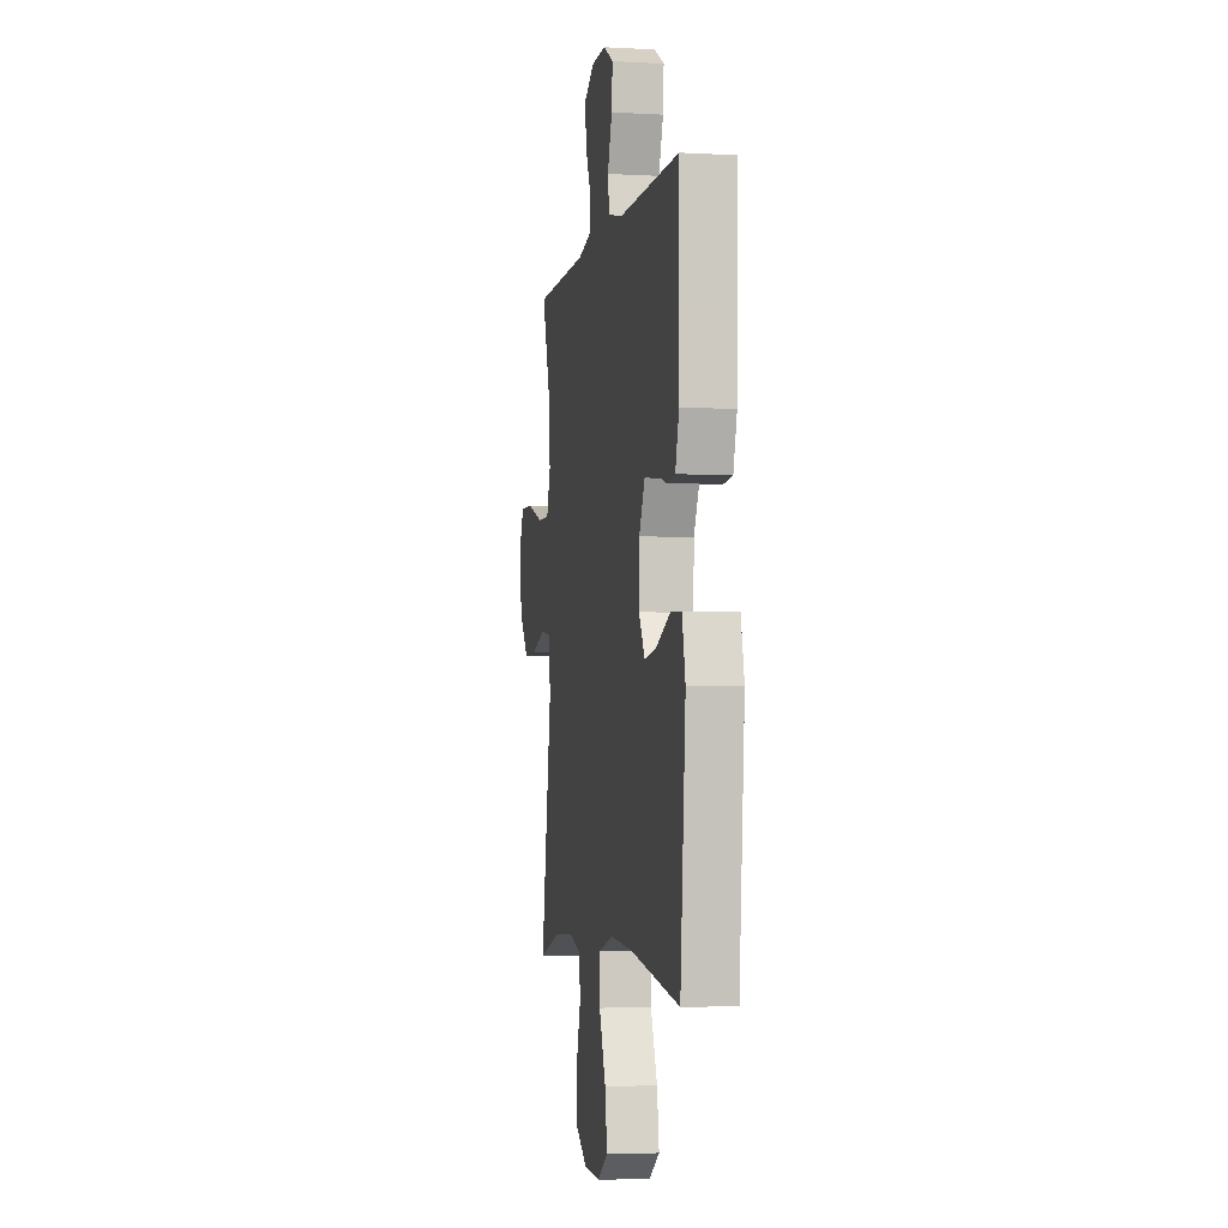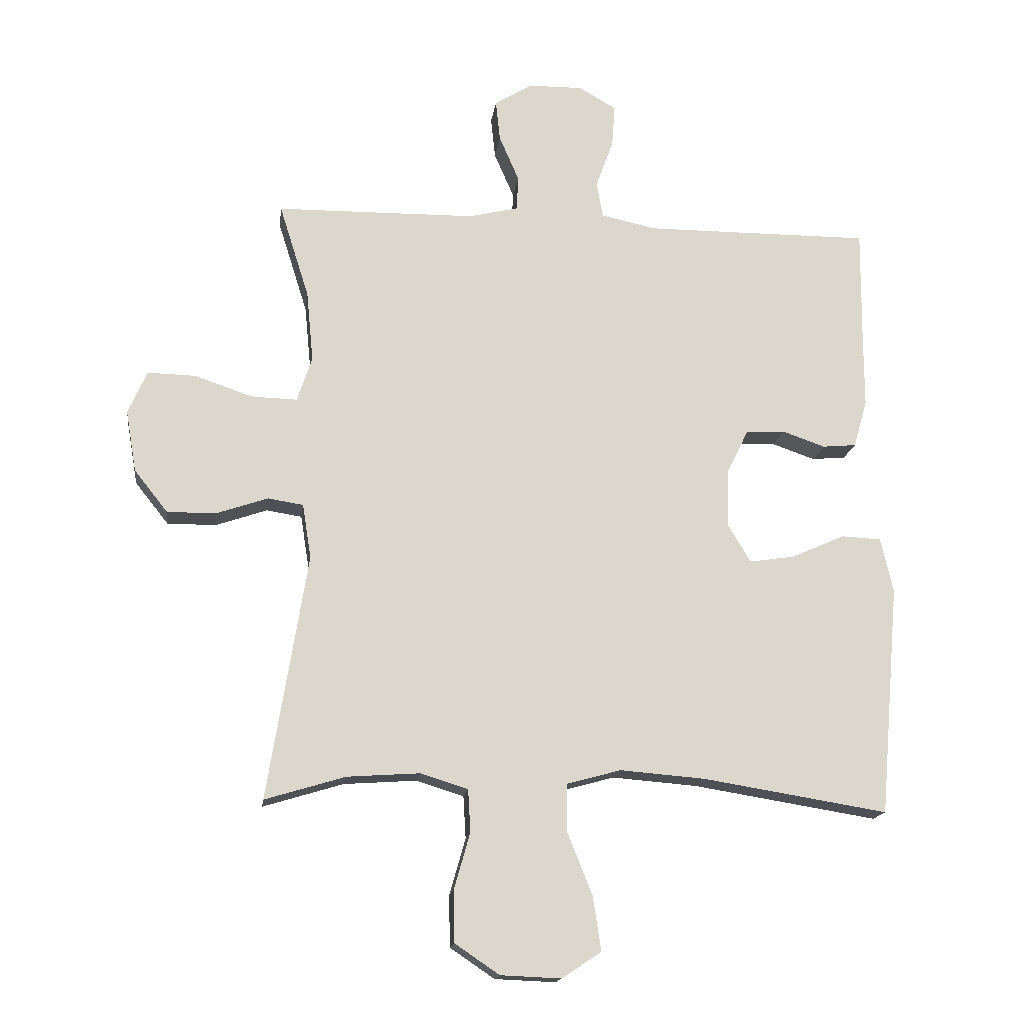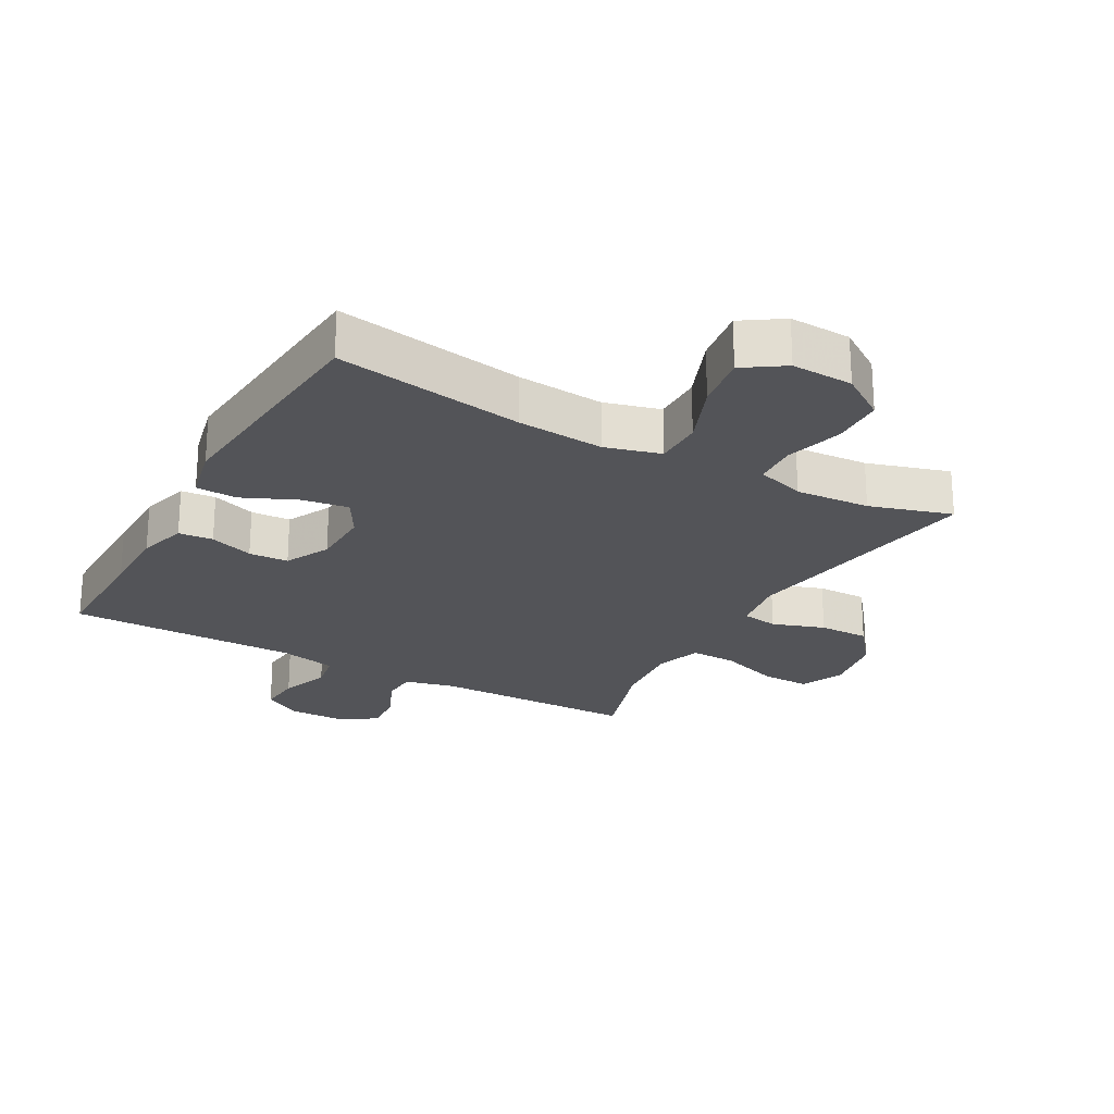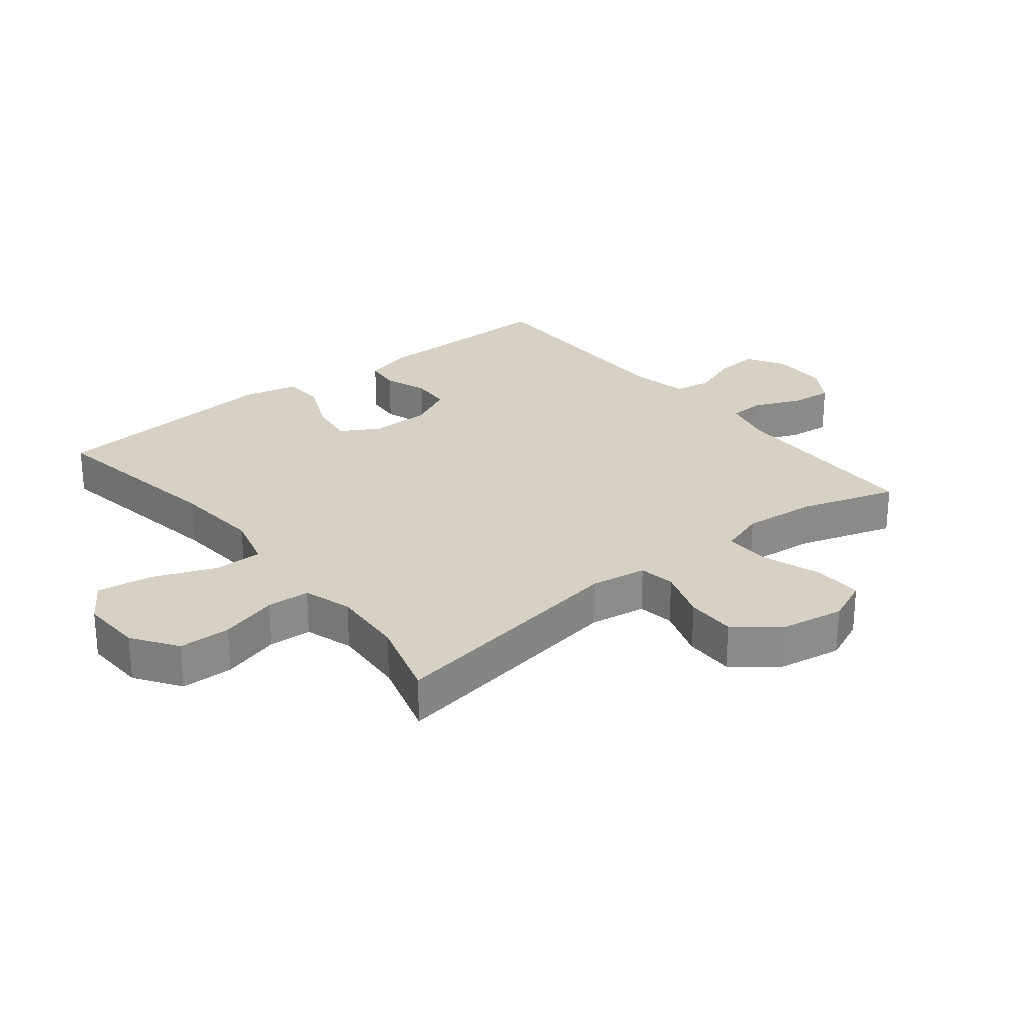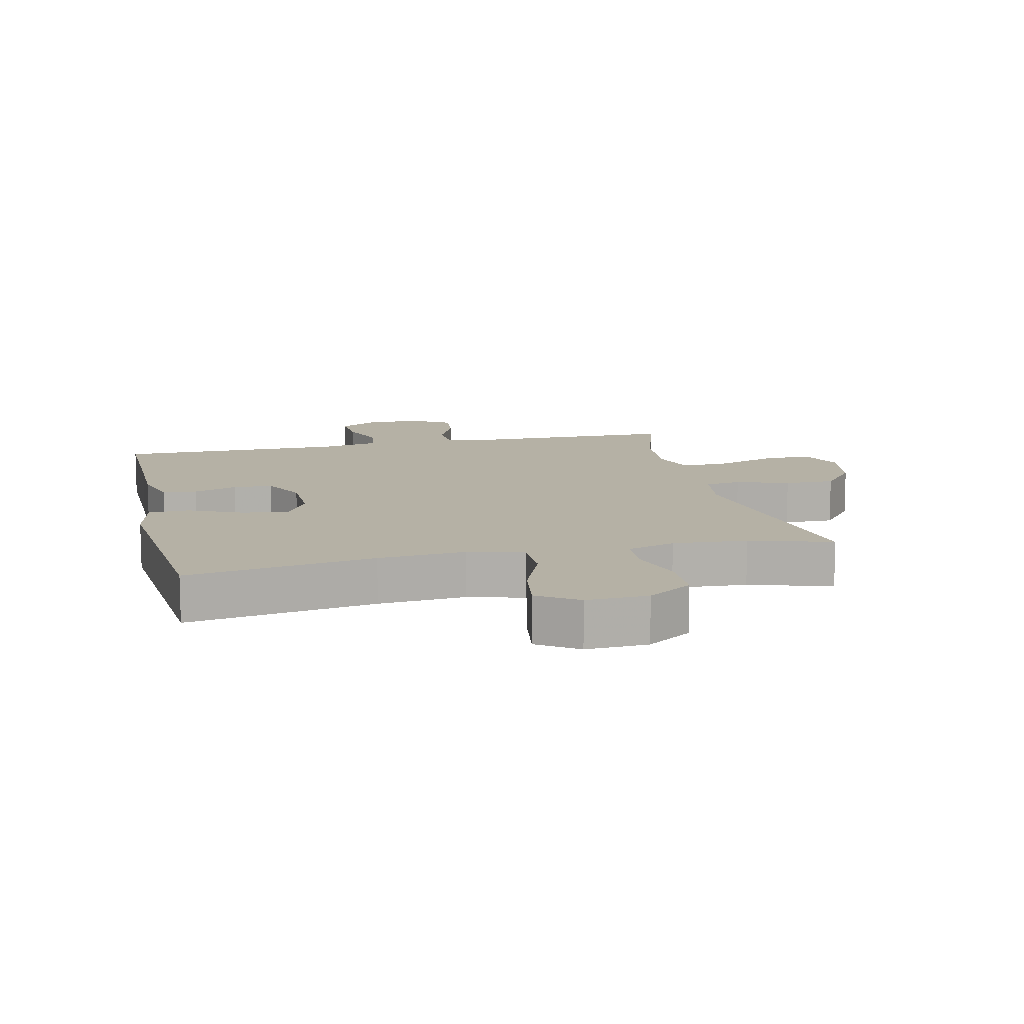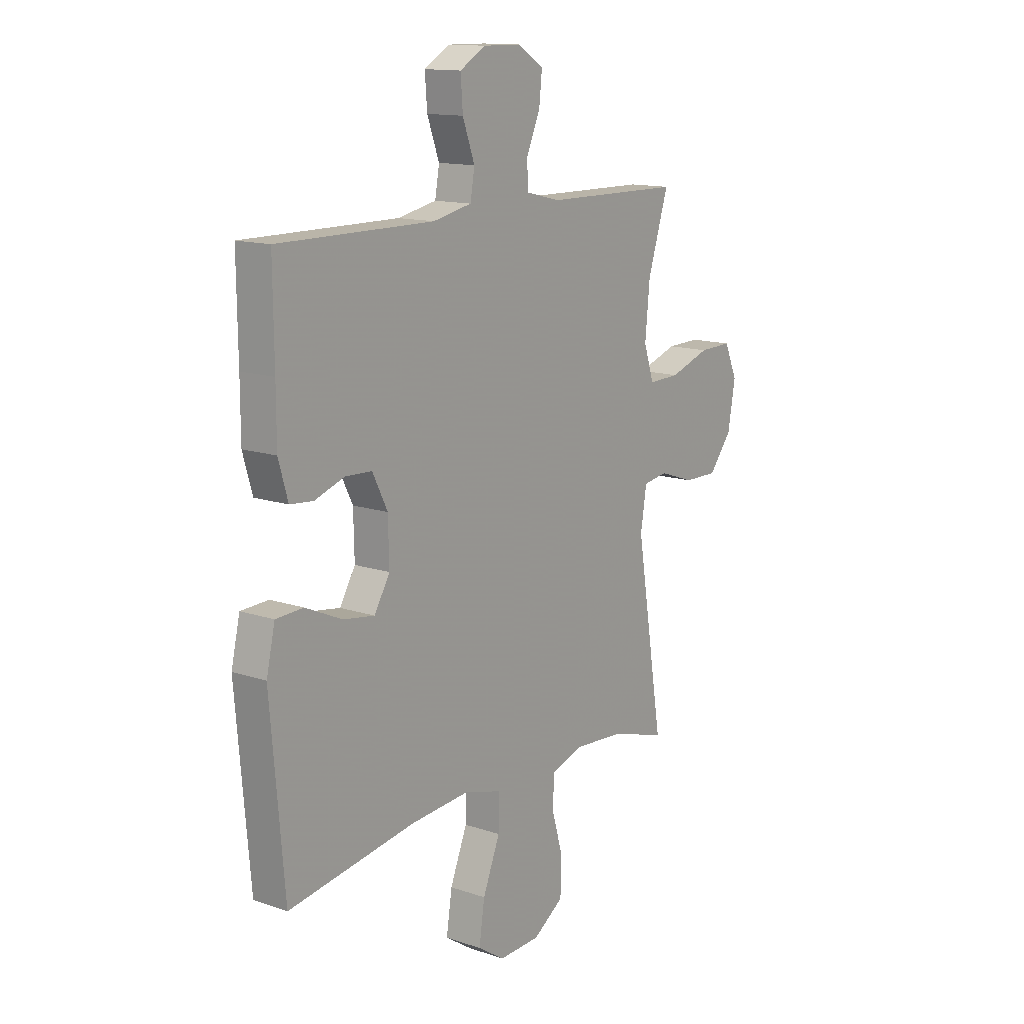
<metadata>
{"format":"obj","ext":"obj","renderer":"f3d","projection":"perspective","resolution":1024,"background":"white","views":[{"elev":-3.6,"azim":79.4,"up":"+Z"},{"elev":-16.2,"azim":-7.3,"up":"+Z"},{"elev":-23.6,"azim":150.9,"up":"+Y"},{"elev":26.6,"azim":-128.7,"up":"+Y"},{"elev":11.8,"azim":167.1,"up":"+Y"},{"elev":13.7,"azim":127.1,"up":"+Z"}]}
</metadata>
<code>
v -0.5 0.07 0.5
v -0.179 0.07 0.504
v -0.1 0.07 0.523
v -0.097 0.07 0.578
v -0.129 0.07 0.652
v -0.136 0.07 0.718
v -0.076 0.07 0.755
v 0.012 0.07 0.756
v 0.072 0.07 0.721
v 0.067 0.07 0.653
v 0.039 0.07 0.576
v 0.049 0.07 0.518
v 0.139 0.07 0.499
v 0.5 0.07 0.5
v 0.498 0.07 0.312
v 0.498 0.07 0.198
v 0.476 0.07 0.122
v 0.422 0.07 0.117
v 0.353 0.07 0.141
v 0.291 0.07 0.138
v 0.256 0.07 0.068
v 0.254 0.07 -0.027
v 0.29 0.07 -0.088
v 0.363 0.07 -0.077
v 0.448 0.07 -0.039
v 0.512 0.07 -0.042
v 0.532 0.07 -0.13
v 0.5 0.07 -0.5
v 0.204 0.07 -0.452
v 0.067 0.07 -0.441
v -0.02 0.07 -0.465
v -0.02 0.07 -0.541
v 0.02 0.07 -0.641
v 0.033 0.07 -0.728
v -0.03 0.07 -0.77
v -0.127 0.07 -0.766
v -0.198 0.07 -0.718
v -0.2 0.07 -0.636
v -0.174 0.07 -0.545
v -0.178 0.07 -0.477
v -0.254 0.07 -0.453
v -0.371 0.07 -0.461
v -0.5 0.07 -0.5
v -0.436 0.07 -0.106
v -0.45 0.07 -0.018
v -0.507 0.07 -0.009
v -0.589 0.07 -0.037
v -0.668 0.07 -0.038
v -0.722 0.07 0.03
v -0.739 0.07 0.129
v -0.709 0.07 0.198
v -0.632 0.07 0.196
v -0.538 0.07 0.164
v -0.465 0.07 0.162
v -0.441 0.07 0.234
v -0.452 0.07 0.348
v -0.5 0 0.5
v -0.179 0 0.504
v -0.1 0 0.523
v -0.097 0 0.578
v -0.129 0 0.652
v -0.136 0 0.718
v -0.076 0 0.755
v 0.012 0 0.756
v 0.072 0 0.721
v 0.067 0 0.653
v 0.039 0 0.576
v 0.049 0 0.518
v 0.139 0 0.499
v 0.5 0 0.5
v 0.498 0 0.312
v 0.498 0 0.198
v 0.476 0 0.122
v 0.422 0 0.117
v 0.353 0 0.141
v 0.291 0 0.138
v 0.256 0 0.068
v 0.254 0 -0.027
v 0.29 0 -0.088
v 0.363 0 -0.077
v 0.448 0 -0.039
v 0.512 0 -0.042
v 0.532 0 -0.13
v 0.5 0 -0.5
v 0.204 0 -0.452
v 0.067 0 -0.441
v -0.02 0 -0.465
v -0.02 0 -0.541
v 0.02 0 -0.641
v 0.033 0 -0.728
v -0.03 0 -0.77
v -0.127 0 -0.766
v -0.198 0 -0.718
v -0.2 0 -0.636
v -0.174 0 -0.545
v -0.178 0 -0.477
v -0.254 0 -0.453
v -0.371 0 -0.461
v -0.5 0 -0.5
v -0.436 0 -0.106
v -0.45 0 -0.018
v -0.507 0 -0.009
v -0.589 0 -0.037
v -0.668 0 -0.038
v -0.722 0 0.03
v -0.739 0 0.129
v -0.709 0 0.198
v -0.632 0 0.196
v -0.538 0 0.164
v -0.465 0 0.162
v -0.441 0 0.234
v -0.452 0 0.348
f 51 52 53
f 50 51 53
f 49 50 53
f 48 49 53
f 47 48 53
f 46 47 53
f 45 46 53 54
f 44 45 54 55
f 42 43 44
f 41 42 44 55
f 37 38 39
f 36 37 39
f 35 36 39
f 34 35 39
f 33 34 39
f 32 33 39
f 31 32 39 40
f 41 55 56
f 40 41 56
f 31 40 56
f 30 31 56
f 27 28 29
f 26 27 29
f 25 26 29
f 24 25 29
f 17 18 19
f 16 17 19
f 15 16 19
f 15 19 20
f 14 15 20
f 13 14 20
f 12 13 20 21
f 9 10 11
f 8 9 11
f 7 8 11
f 6 7 11
f 5 6 11
f 4 5 11
f 3 4 11 12
f 12 21 22
f 3 12 22
f 2 3 22
f 2 22 23
f 1 2 23
f 56 1 23
f 30 56 23
f 23 24 29 30
f 109 108 107
f 109 107 106
f 109 106 105
f 109 105 104
f 109 104 103
f 109 103 102
f 110 109 102 101
f 111 110 101 100
f 100 99 98
f 111 100 98 97
f 95 94 93
f 95 93 92
f 95 92 91
f 95 91 90
f 95 90 89
f 95 89 88
f 96 95 88 87
f 112 111 97
f 112 97 96
f 112 96 87
f 112 87 86
f 85 84 83
f 85 83 82
f 85 82 81
f 85 81 80
f 75 74 73
f 75 73 72
f 75 72 71
f 76 75 71
f 76 71 70
f 76 70 69
f 77 76 69 68
f 67 66 65
f 67 65 64
f 67 64 63
f 67 63 62
f 67 62 61
f 67 61 60
f 68 67 60 59
f 78 77 68
f 78 68 59
f 78 59 58
f 79 78 58
f 79 58 57
f 79 57 112
f 79 112 86
f 86 85 80 79
f 1 57 58 2
f 2 58 59 3
f 3 59 60 4
f 4 60 61 5
f 5 61 62 6
f 6 62 63 7
f 7 63 64 8
f 8 64 65 9
f 9 65 66 10
f 10 66 67 11
f 11 67 68 12
f 12 68 69 13
f 13 69 70 14
f 14 70 71 15
f 15 71 72 16
f 16 72 73 17
f 17 73 74 18
f 18 74 75 19
f 19 75 76 20
f 20 76 77 21
f 21 77 78 22
f 22 78 79 23
f 23 79 80 24
f 24 80 81 25
f 25 81 82 26
f 26 82 83 27
f 27 83 84 28
f 28 84 85 29
f 29 85 86 30
f 30 86 87 31
f 31 87 88 32
f 32 88 89 33
f 33 89 90 34
f 34 90 91 35
f 35 91 92 36
f 36 92 93 37
f 37 93 94 38
f 38 94 95 39
f 39 95 96 40
f 40 96 97 41
f 41 97 98 42
f 42 98 99 43
f 43 99 100 44
f 44 100 101 45
f 45 101 102 46
f 46 102 103 47
f 47 103 104 48
f 48 104 105 49
f 49 105 106 50
f 50 106 107 51
f 51 107 108 52
f 52 108 109 53
f 53 109 110 54
f 54 110 111 55
f 55 111 112 56
f 56 112 57 1

</code>
